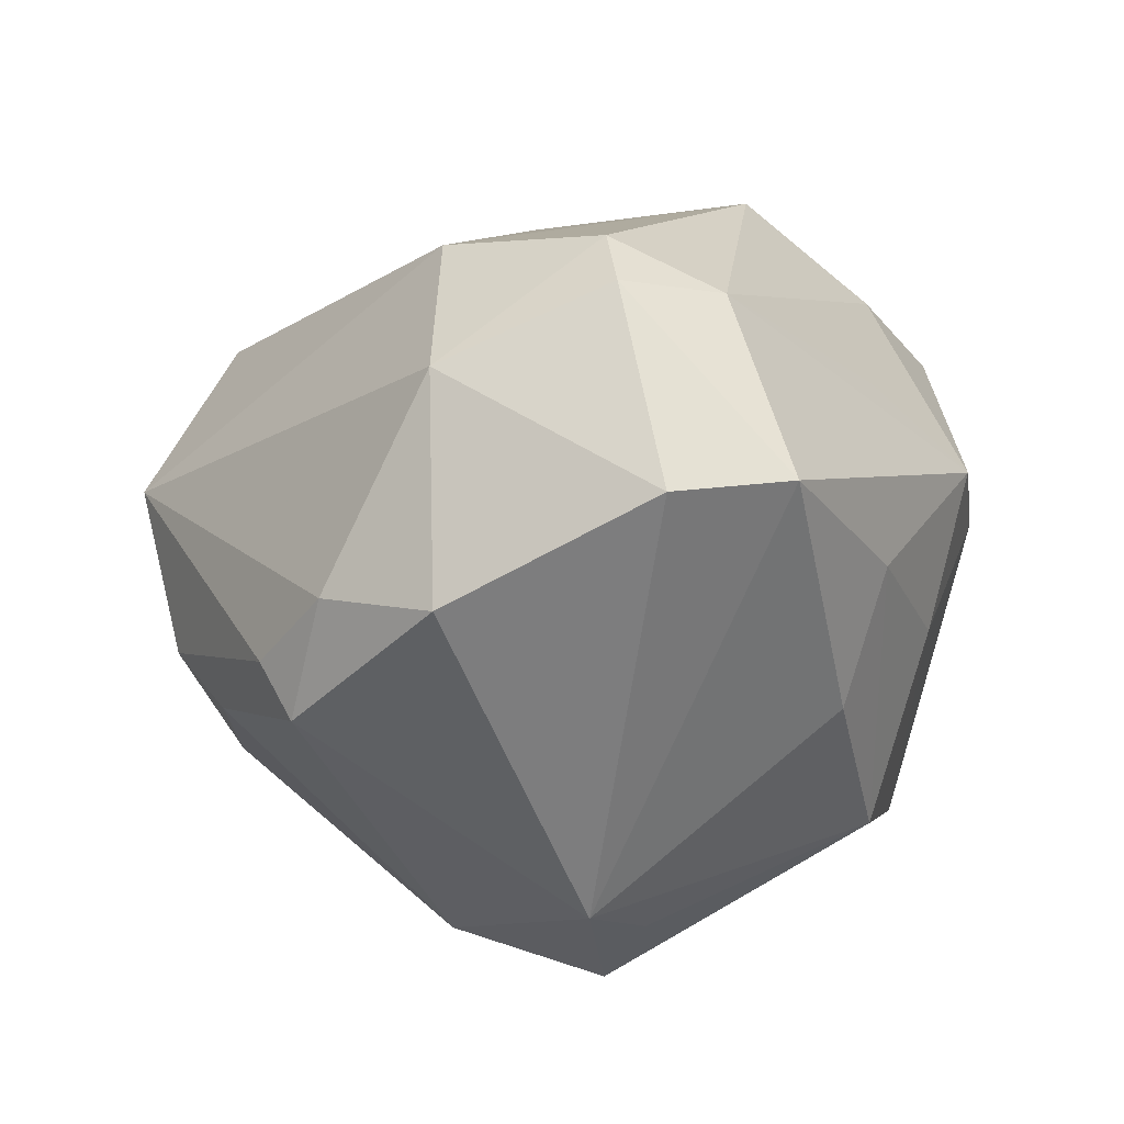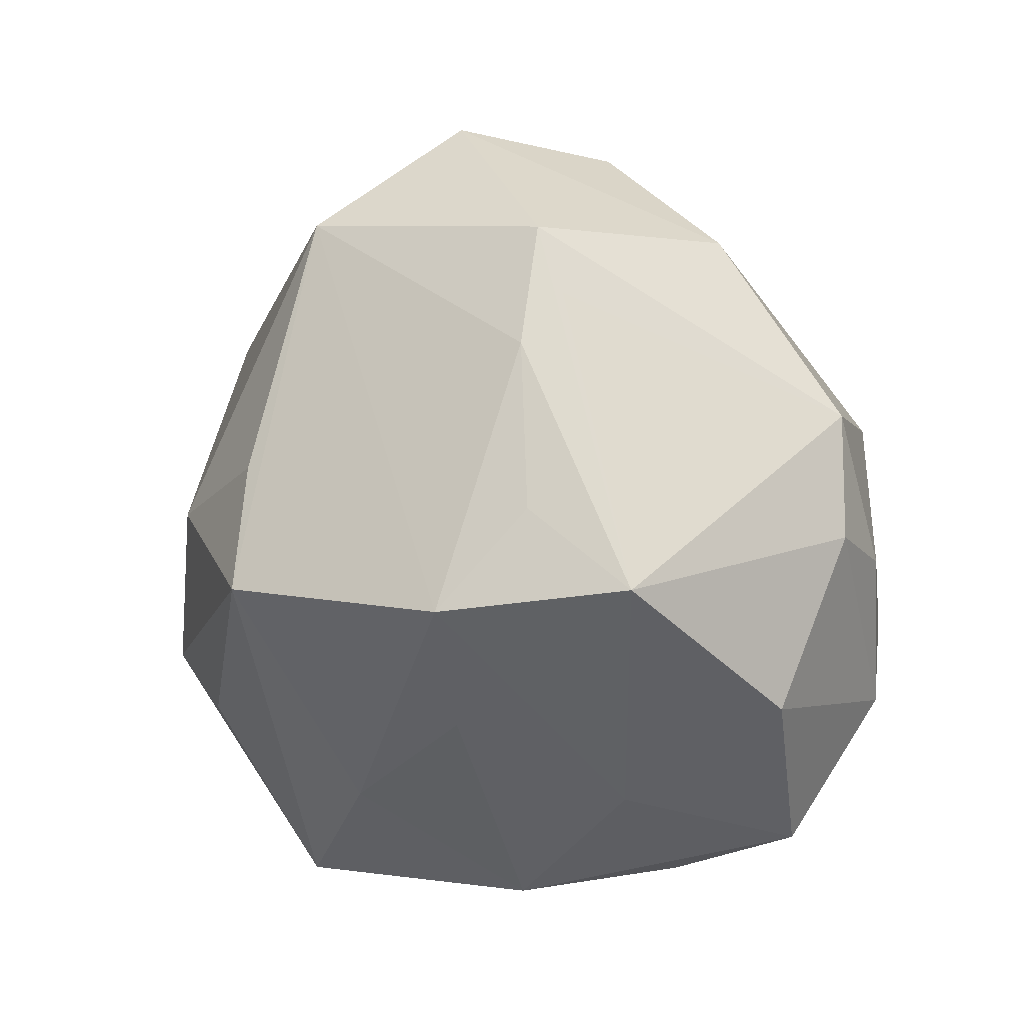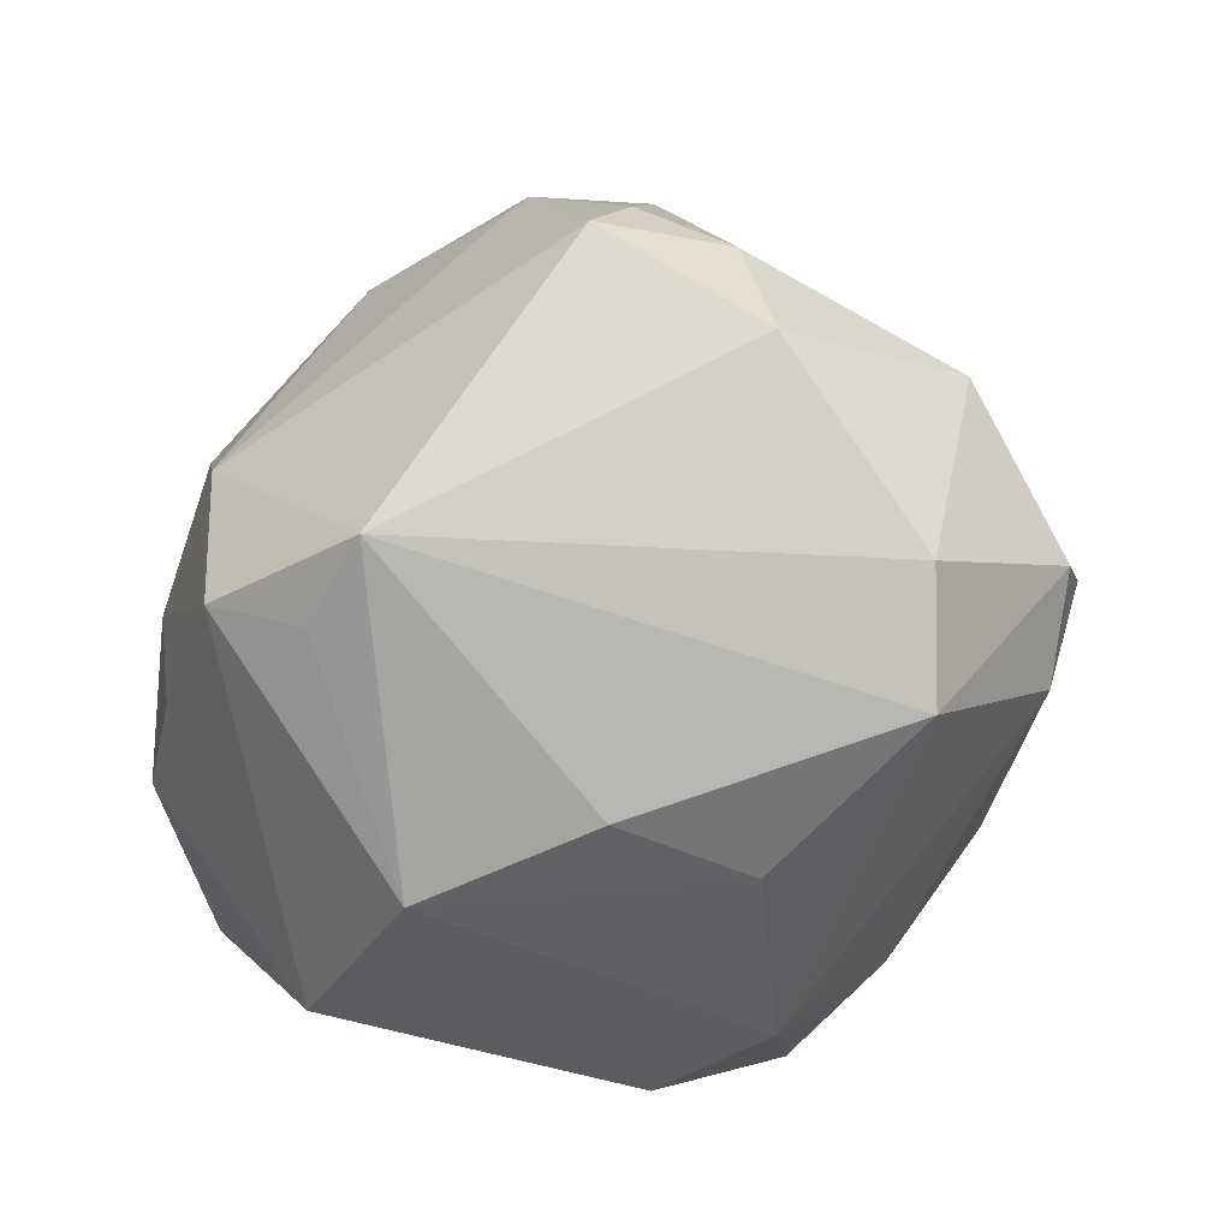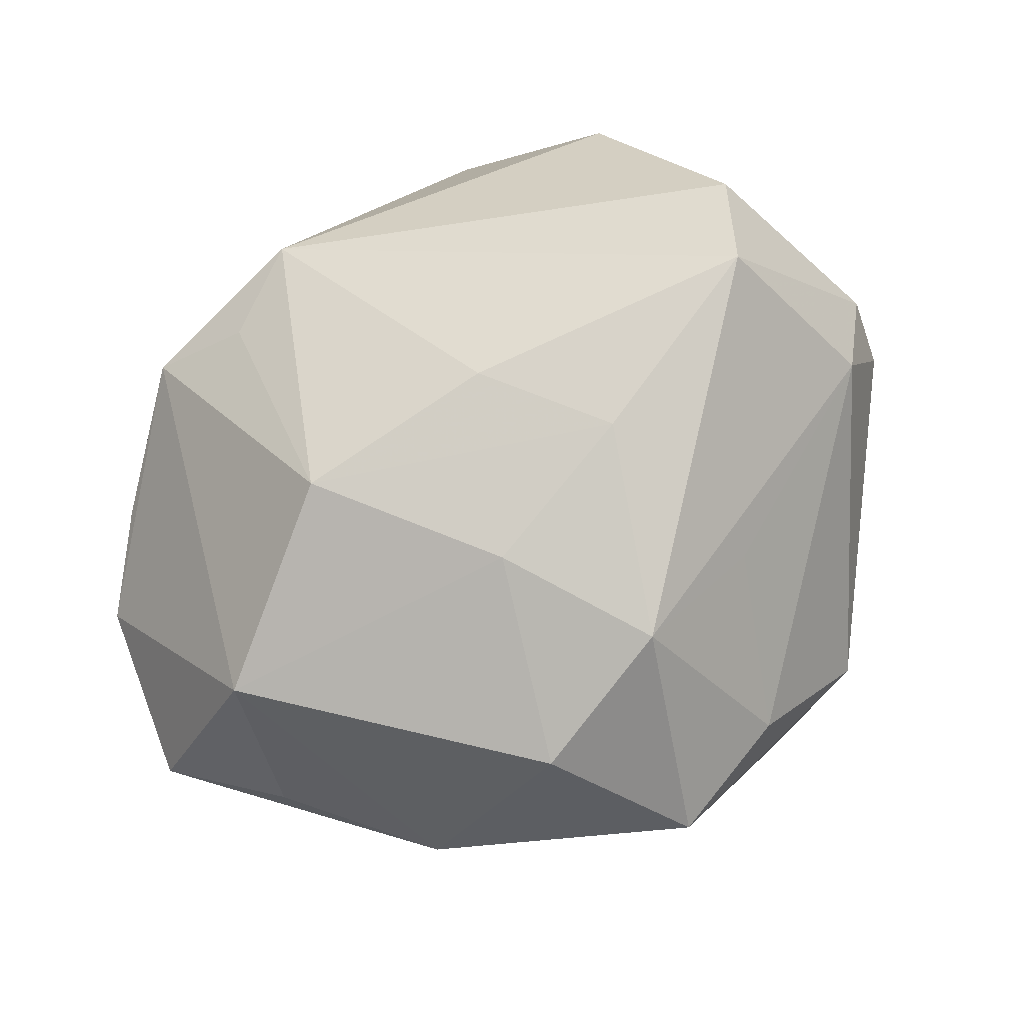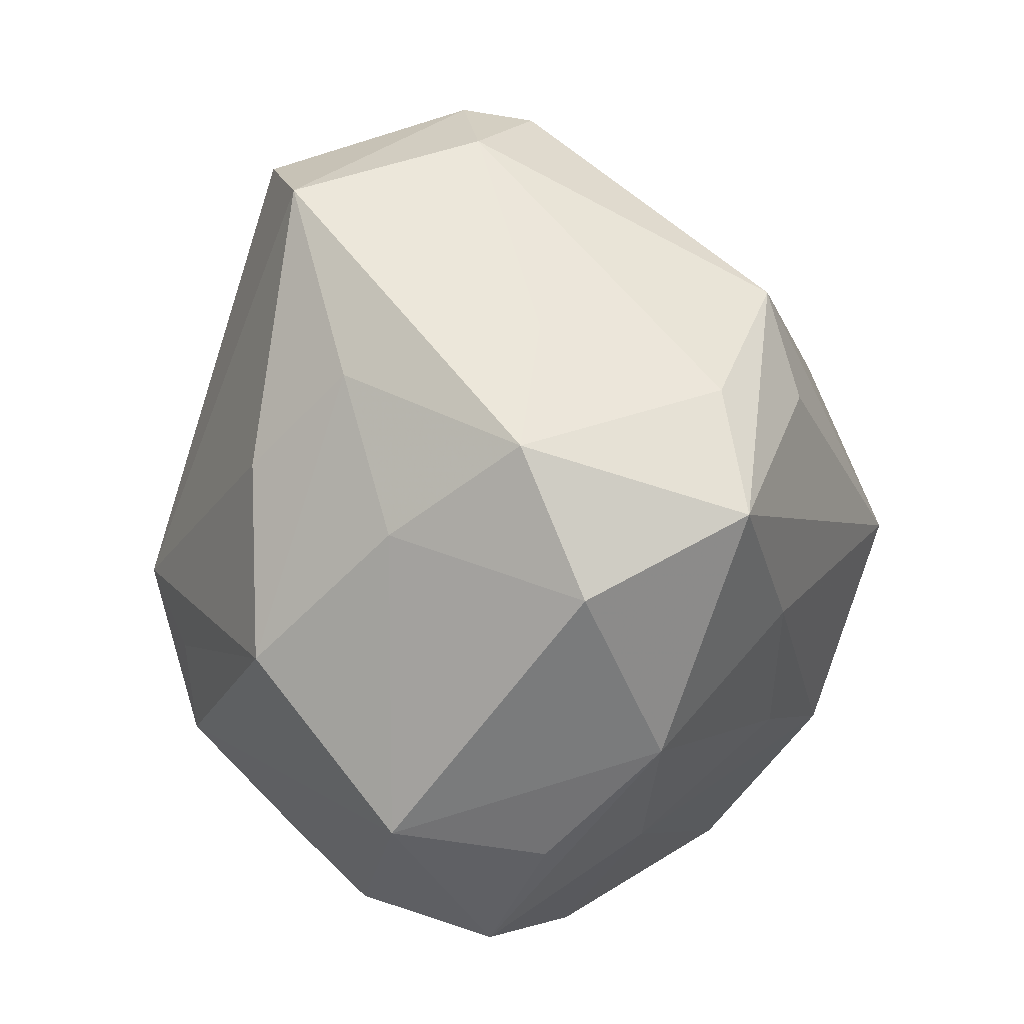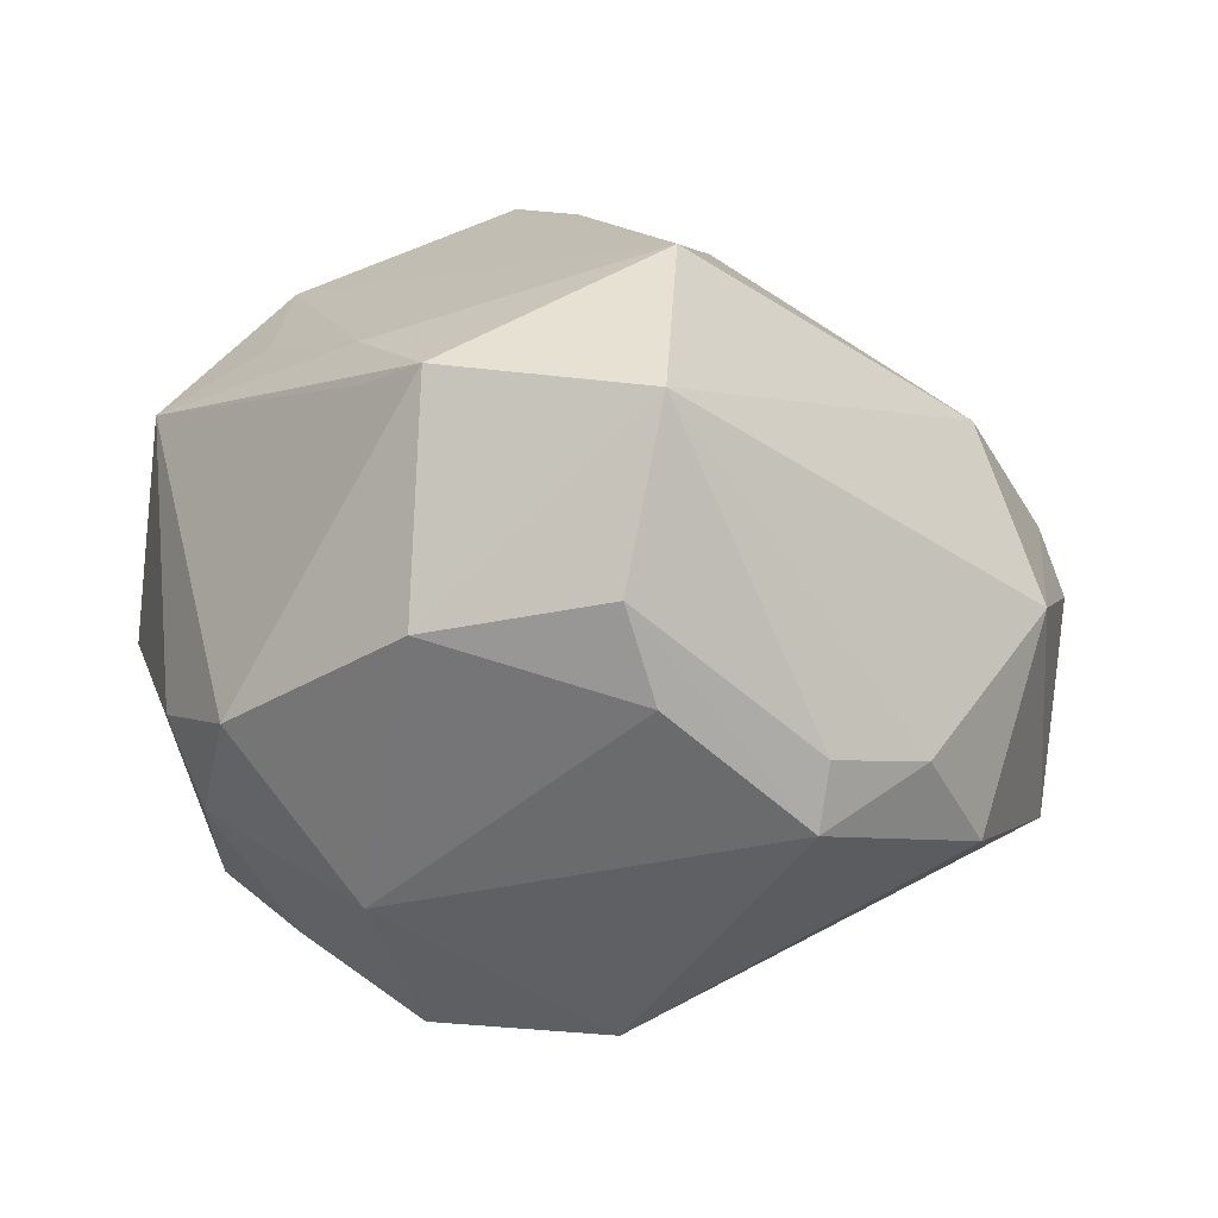
<metadata>
{"format":"obj","ext":"obj","renderer":"f3d","projection":"perspective","resolution":1024,"background":"white","views":[{"elev":-30.9,"azim":-94.3,"up":"+Z"},{"elev":17.7,"azim":55.8,"up":"+Y"},{"elev":-15.4,"azim":-146.9,"up":"+Y"},{"elev":-63.4,"azim":-141.3,"up":"+Y"},{"elev":-77.9,"azim":-79.6,"up":"+Y"},{"elev":-16.7,"azim":174.4,"up":"+Z"}]}
</metadata>
<code>
v 0.03389 -0.03837 -0.001329
v -0.02091 0.03835 -0.02576
v 0.04601 -0.03172 -0.01066
v 0.01145 -0.0273 0.03357
v 0.05368 -0.009352 -0.001603
v -0.01061 -0.04245 -0.01243
v -0.002931 -0.001166 -0.04866
v 0.02318 0.04188 -0.01455
v -0.04167 0.01902 0.01953
v 0.03369 -0.01122 -0.03544
v -0.05154 -0.02012 -0.01769
v -0.05644 -5.57e-05 0.004565
v -0.03096 -0.0332 0.009825
v 0.03854 -0.02384 0.01081
v 0.0446 0.002843 -0.02446
v 0.05166 0.009868 0.02018
v 0.02245 0.0471 0.01329
v -0.05289 -0.01274 0.005982
v -0.004525 0.04447 0.0289
v 0.02599 -0.04361 -0.01908
v -0.002344 0.04329 -0.02217
v -0.001983 0.05518 0.008455
v 0.001793 0.04952 -0.01251
v 0.003631 0.01683 0.04427
v 0.006476 -0.008785 -0.0453
v 0.03612 0.006019 0.0374
v 0.04902 0.009085 -0.01503
v -0.0491 0.02029 -0.003037
v -0.01935 -0.04692 0.005225
v -0.01312 0.006269 0.04452
v 0.02983 -0.01213 0.03035
v -0.01453 -0.02223 0.04036
v 0.02899 0.03484 0.02026
v -0.03288 0.03163 -0.02395
v -0.028 -0.01933 0.0387
v 0.02816 0.03991 0.0135
v -0.01978 -0.02954 -0.02855
v 0.04254 0.02255 -0.01941
v -0.02017 0.03436 -0.03295
v -0.05341 0.0008626 0.01306
v 0.01893 -0.004843 -0.0468
v 0.03875 0.01751 0.02598
v -0.01961 -0.03565 0.03008
v -0.0005458 -0.05127 0.009478
v -0.02944 -0.03389 -0.01478
v 0.04267 -0.01754 -0.02724
v -0.003308 0.0215 -0.03737
v -0.005986 -0.04553 0.03038
v -0.05367 -0.005373 -0.02122
v 0.01008 0.003862 0.05049
v 0.02654 0.01386 -0.03755
v 0.003072 -0.03633 -0.03215
v 0.02219 -0.04192 0.01518
v -0.04093 0.019 -0.02972
f 25 52 7
f 26 19 50
f 22 19 17
f 22 34 28
f 46 5 3
f 3 20 46
f 52 20 6
f 50 19 24
f 24 30 50
f 19 30 24
f 33 16 17
f 17 19 33
f 19 26 33
f 50 48 4
f 4 26 50
f 48 53 4
f 17 16 36
f 36 38 17
f 16 38 36
f 16 5 27
f 27 38 16
f 15 38 27
f 27 46 15
f 5 46 27
f 51 38 15
f 54 34 39
f 54 39 7
f 7 49 54
f 54 49 28
f 28 34 54
f 39 34 2
f 34 22 2
f 2 23 39
f 22 23 2
f 29 6 44
f 44 6 20
f 44 48 29
f 20 53 44
f 44 53 48
f 52 6 45
f 45 6 29
f 1 20 3
f 3 53 1
f 1 53 20
f 42 26 16
f 16 33 42
f 42 33 26
f 26 4 31
f 31 4 53
f 7 39 47
f 47 51 7
f 39 51 47
f 52 25 41
f 41 25 7
f 7 51 41
f 41 51 15
f 41 20 52
f 41 46 20
f 38 51 8
f 17 38 8
f 8 22 17
f 8 23 22
f 52 45 37
f 7 52 37
f 50 30 35
f 9 30 19
f 28 40 9
f 9 35 30
f 40 35 9
f 9 22 28
f 19 22 9
f 28 49 12
f 12 40 28
f 14 31 53
f 14 53 3
f 26 31 14
f 16 26 14
f 3 5 14
f 14 5 16
f 15 46 10
f 10 41 15
f 46 41 10
f 21 51 39
f 21 8 51
f 39 23 21
f 23 8 21
f 50 35 32
f 32 48 50
f 32 35 48
f 29 48 43
f 48 35 43
f 11 12 49
f 11 45 29
f 11 37 45
f 11 49 7
f 7 37 11
f 18 35 40
f 40 12 18
f 12 11 18
f 18 43 35
f 18 11 29
f 29 43 13
f 13 18 29
f 43 18 13

</code>
